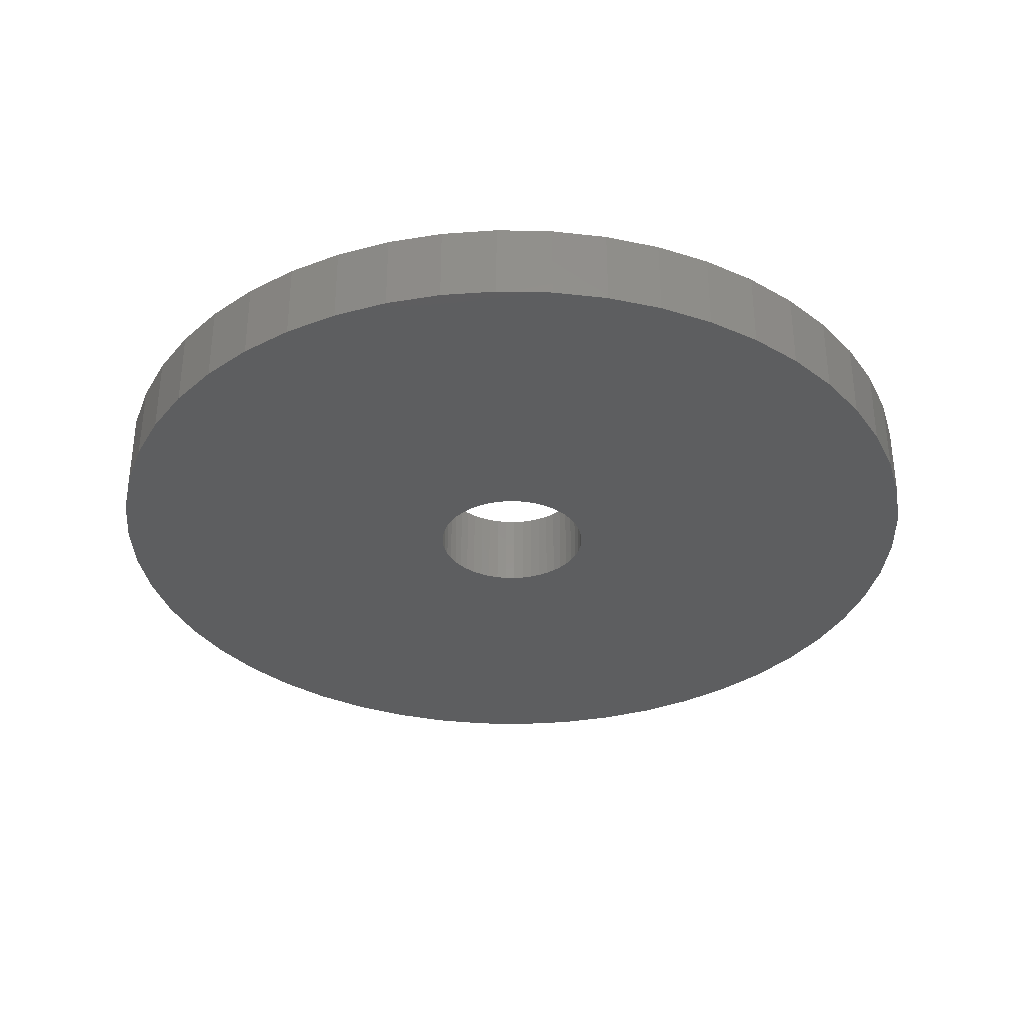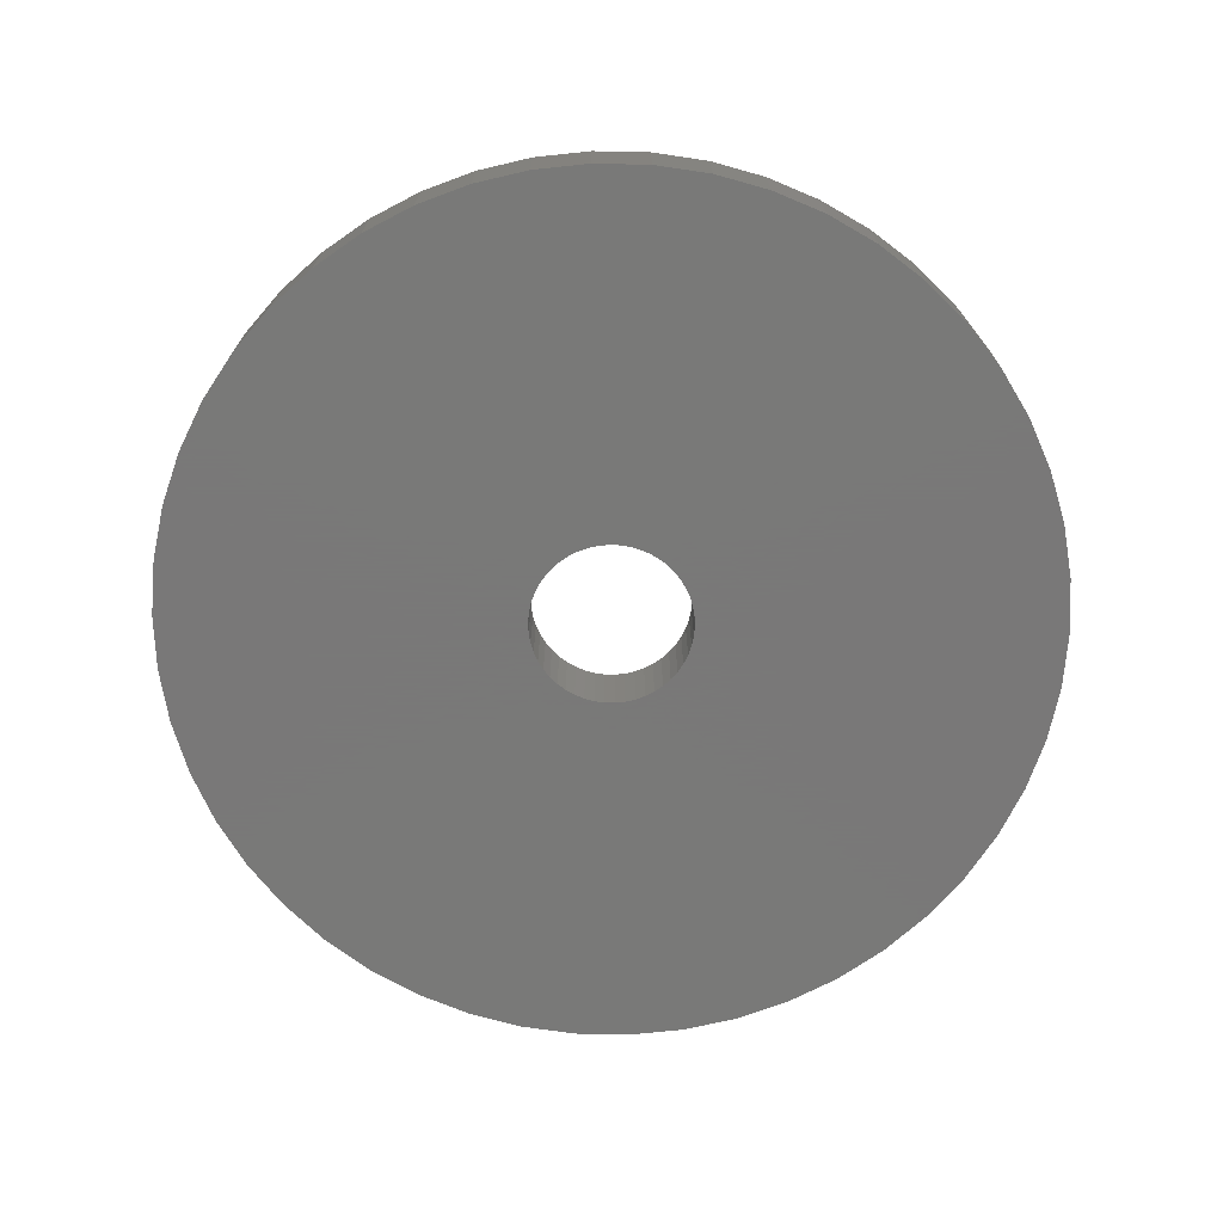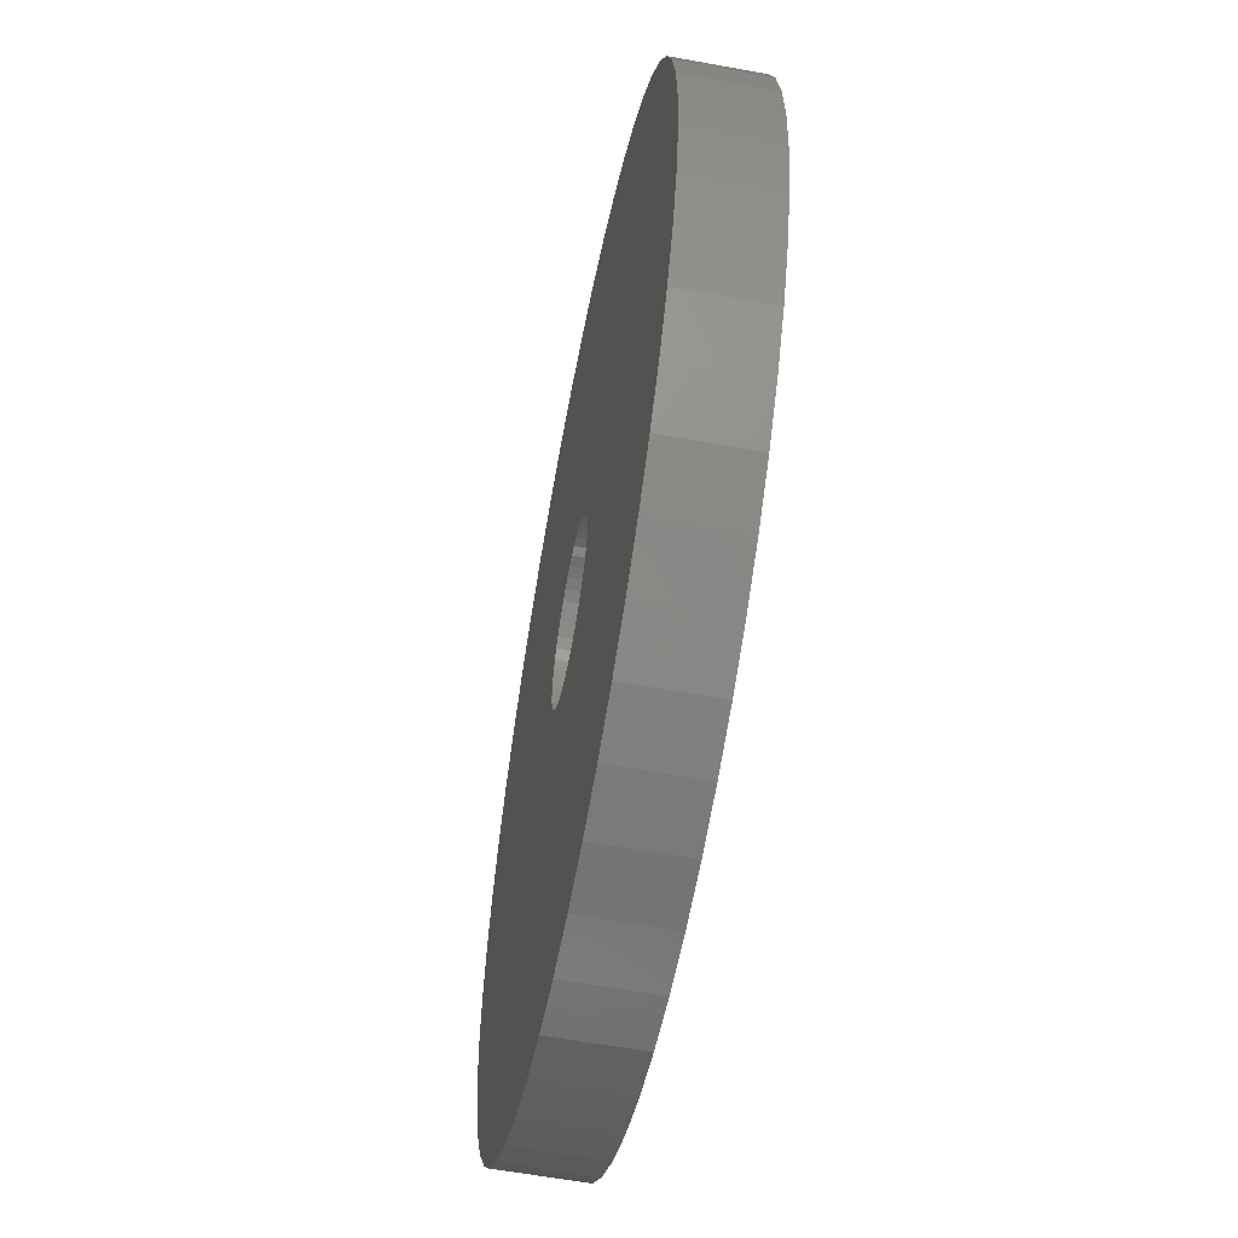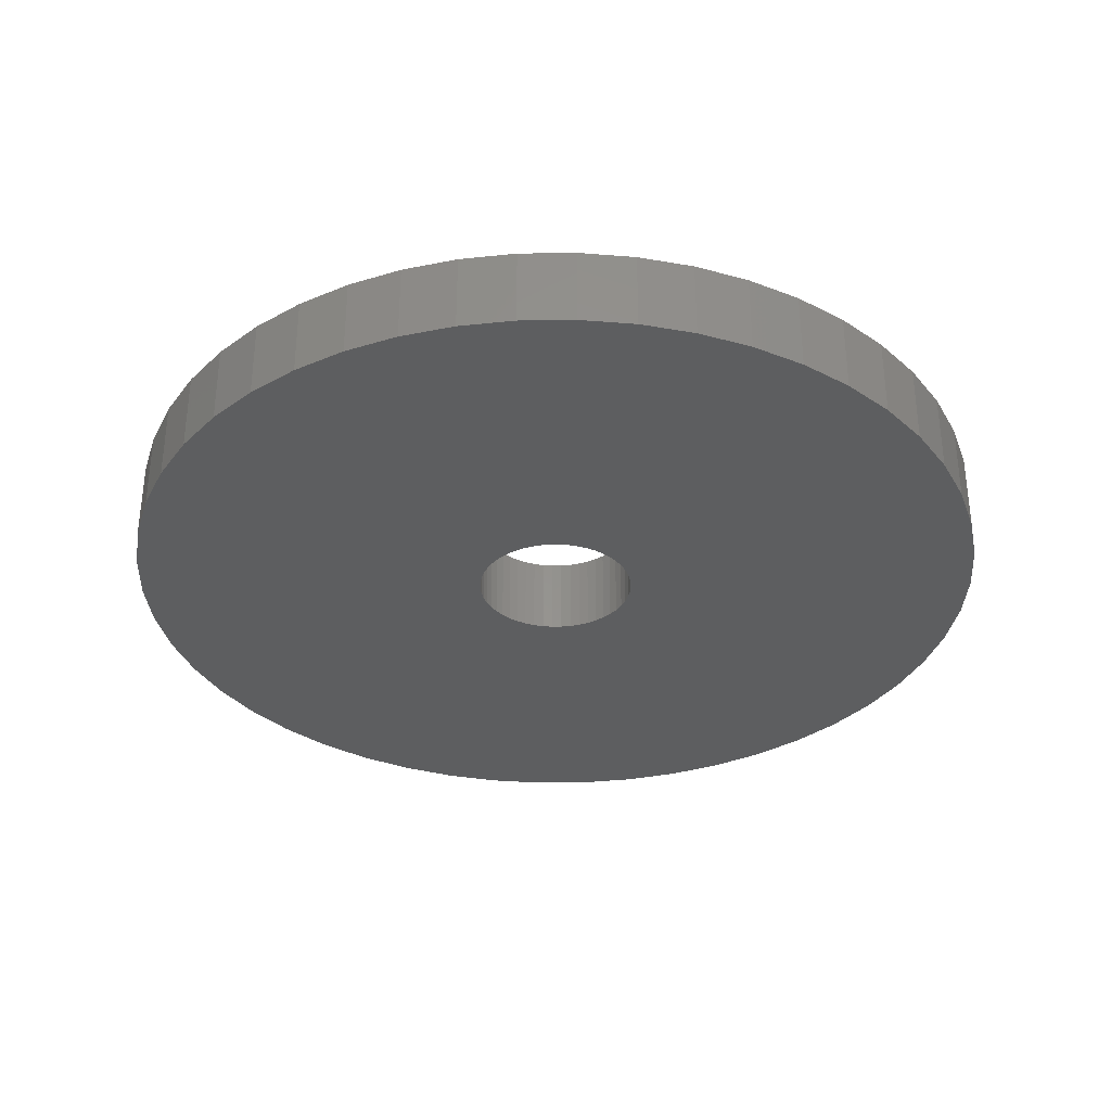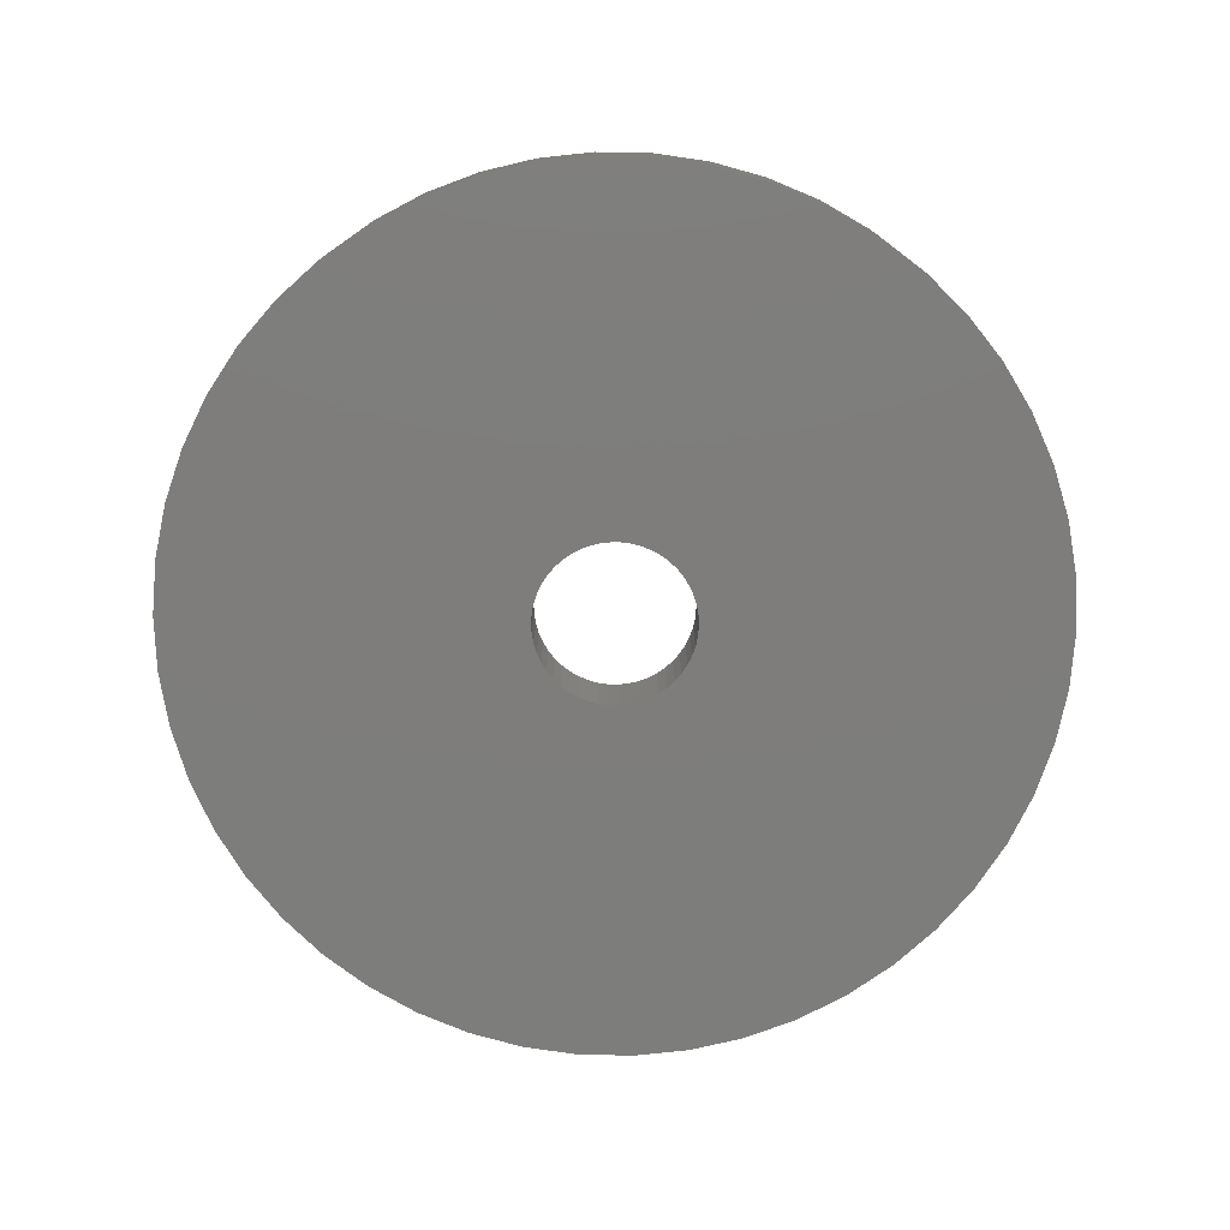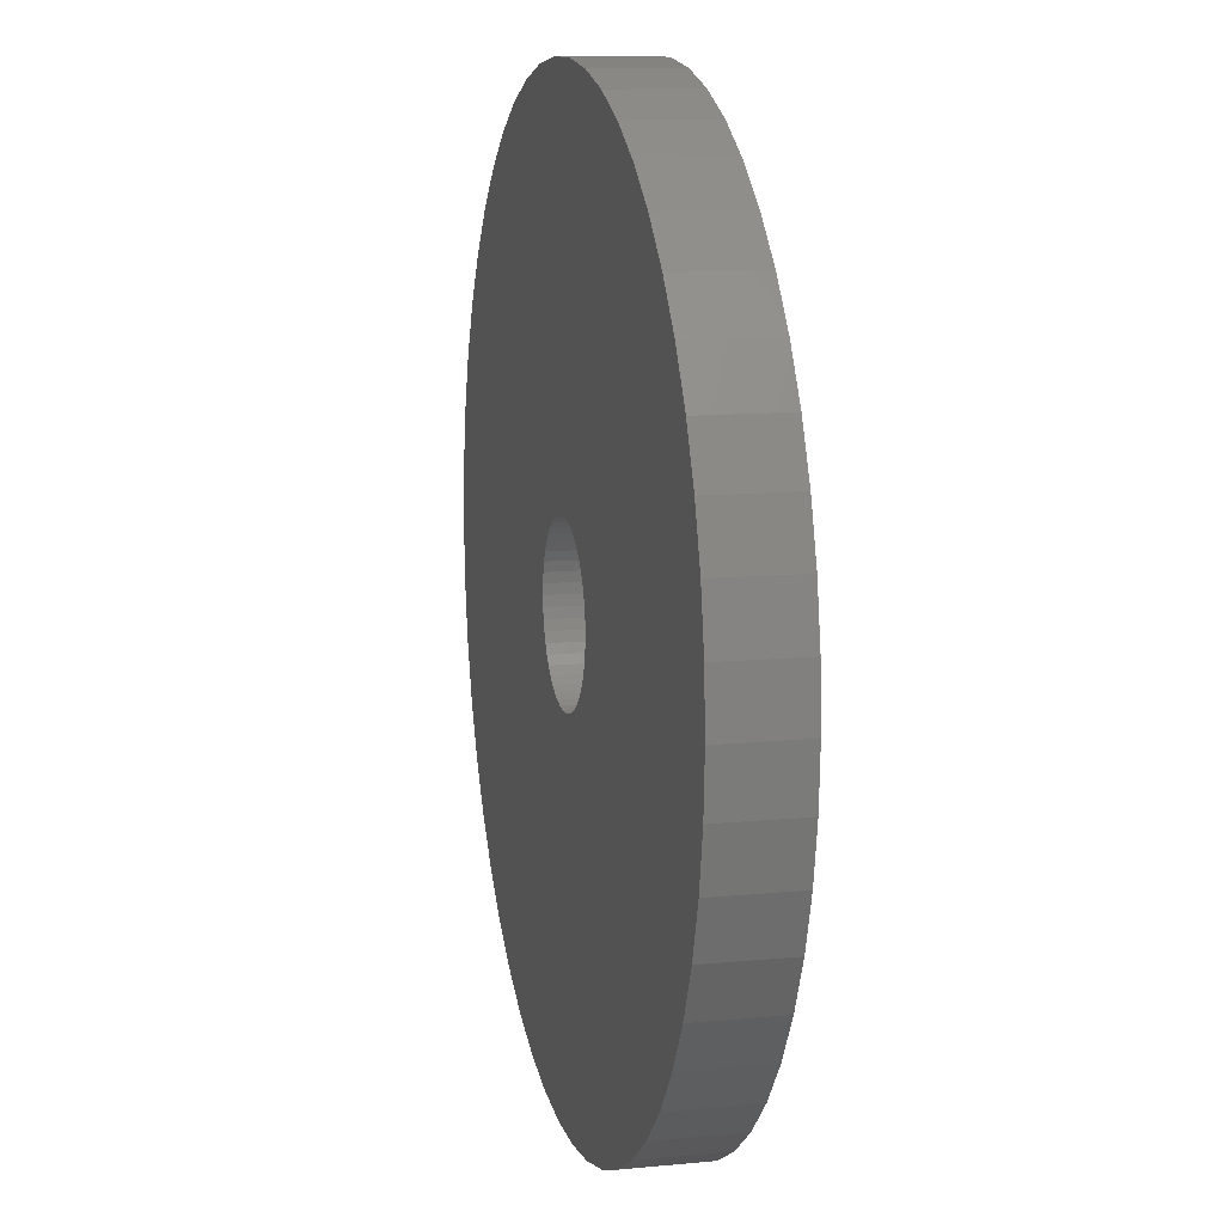
<metadata>
{"format":"stl","ext":"stl","renderer":"f3d","projection":"perspective","resolution":1024,"background":"white","views":[{"elev":-34.4,"azim":164.0,"up":"+Z"},{"elev":-71.5,"azim":114.0,"up":"+Z"},{"elev":-59.1,"azim":79.3,"up":"+Y"},{"elev":-33.9,"azim":-107.0,"up":"+Z"},{"elev":-77.0,"azim":142.9,"up":"+Z"},{"elev":11.6,"azim":-103.2,"up":"+Y"}]}
</metadata>
<code>
# stl→obj: 200 verts, 400 faces
v 11 0 1
v 10.91 1.379 -1
v 10.91 1.379 1
v 11 0 -1
v -11 0 -1
v -10.91 1.379 1
v -10.91 1.379 -1
v -11 0 1
v 0.6907 10.98 -1
v -0.6907 10.98 1
v 0.6907 10.98 1
v -0.6907 10.98 -1
v -0.6907 -10.98 -1
v 0.6907 -10.98 1
v -0.6907 -10.98 1
v 0.6907 -10.98 -1
v 8.019 7.53 -1
v 7.012 8.476 1
v 8.019 7.53 1
v 7.012 8.476 -1
v -7.012 8.476 -1
v -8.019 7.53 1
v -7.012 8.476 1
v -8.019 7.53 -1
v -3.399 10.46 -1
v -4.684 9.953 1
v -3.399 10.46 1
v -4.684 9.953 -1
v 10.23 4.049 1
v 9.639 5.299 -1
v 9.639 5.299 1
v 10.23 4.049 -1
v 4.684 9.953 -1
v 3.399 10.46 1
v 4.684 9.953 1
v 3.399 10.46 -1
v 2.061 10.81 1
v 2.061 10.81 -1
v 5.894 9.288 -1
v 5.894 9.288 1
v -10.23 4.049 -1
v -9.639 5.299 1
v -9.639 5.299 -1
v -10.23 4.049 1
v 2 0 1
v 1.984 0.2507 1
v 10.65 2.736 1
v 10.91 -1.379 1
v 1.937 0.4974 1
v 1.984 -0.2507 1
v 1.86 0.7362 1
v 10.65 -2.736 1
v 1.753 0.9635 1
v 8.899 6.466 1
v 1.937 -0.4974 1
v 1.618 1.176 1
v 10.23 -4.049 1
v 1.458 1.369 1
v 1.86 -0.7362 1
v 1.275 1.541 1
v 9.639 -5.299 1
v 1.072 1.689 1
v 1.753 -0.9635 1
v 0.8516 1.81 1
v 8.899 -6.466 1
v 0.618 1.902 1
v 1.618 -1.176 1
v 8.019 -7.53 1
v 0.3748 1.965 1
v 0.1256 1.996 1
v -0.1256 1.996 1
v -0.3748 1.965 1
v -2.061 10.81 1
v -0.618 1.902 1
v -0.8516 1.81 1
v -1.072 1.689 1
v -5.894 9.288 1
v -1.275 1.541 1
v -1.458 1.369 1
v -1.618 1.176 1
v 1.458 -1.369 1
v 7.012 -8.476 1
v 1.275 -1.541 1
v 5.894 -9.288 1
v 1.072 -1.689 1
v 4.684 -9.953 1
v 0.8516 -1.81 1
v 3.399 -10.46 1
v 0.618 -1.902 1
v 2.061 -10.81 1
v 0.3748 -1.965 1
v 0.1256 -1.996 1
v -0.1256 -1.996 1
v -0.3748 -1.965 1
v -2.061 -10.81 1
v -0.618 -1.902 1
v -3.399 -10.46 1
v -0.8516 -1.81 1
v -4.684 -9.953 1
v -1.072 -1.689 1
v -5.894 -9.288 1
v -1.275 -1.541 1
v -7.012 -8.476 1
v -1.458 -1.369 1
v -8.019 -7.53 1
v -1.618 -1.176 1
v -8.899 -6.466 1
v -1.753 -0.9635 1
v -9.639 -5.299 1
v -1.86 -0.7362 1
v -10.23 -4.049 1
v -1.937 -0.4974 1
v -10.65 -2.736 1
v -1.984 -0.2507 1
v -10.91 -1.379 1
v -2 0 1
v -8.899 6.466 1
v -1.753 0.9635 1
v -1.86 0.7362 1
v -1.937 0.4974 1
v -10.65 2.736 1
v -1.984 0.2507 1
v -2.061 10.81 -1
v 2 0 -1
v 10.91 -1.379 -1
v 1.984 -0.2507 -1
v 10.65 -2.736 -1
v 1.937 -0.4974 -1
v 10.23 -4.049 -1
v 1.984 0.2507 -1
v 1.86 -0.7362 -1
v 9.639 -5.299 -1
v 10.65 2.736 -1
v 1.753 -0.9635 -1
v 8.899 -6.466 -1
v 1.937 0.4974 -1
v 1.618 -1.176 -1
v 8.019 -7.53 -1
v 1.458 -1.369 -1
v 7.012 -8.476 -1
v 1.86 0.7362 -1
v 1.275 -1.541 -1
v 5.894 -9.288 -1
v 1.072 -1.689 -1
v 4.684 -9.953 -1
v 1.753 0.9635 -1
v 0.8516 -1.81 -1
v 3.399 -10.46 -1
v 8.899 6.466 -1
v 0.618 -1.902 -1
v 2.061 -10.81 -1
v 1.618 1.176 -1
v 0.3748 -1.965 -1
v 0.1256 -1.996 -1
v -0.1256 -1.996 -1
v -0.3748 -1.965 -1
v -2.061 -10.81 -1
v -0.618 -1.902 -1
v -3.399 -10.46 -1
v -0.8516 -1.81 -1
v -4.684 -9.953 -1
v -1.072 -1.689 -1
v -5.894 -9.288 -1
v -1.275 -1.541 -1
v -7.012 -8.476 -1
v -1.458 -1.369 -1
v -8.019 -7.53 -1
v -1.618 -1.176 -1
v 1.458 1.369 -1
v 1.275 1.541 -1
v 1.072 1.689 -1
v 0.8516 1.81 -1
v 0.618 1.902 -1
v 0.3748 1.965 -1
v 0.1256 1.996 -1
v -0.1256 1.996 -1
v -0.3748 1.965 -1
v -0.618 1.902 -1
v -0.8516 1.81 -1
v -1.072 1.689 -1
v -5.894 9.288 -1
v -1.275 1.541 -1
v -1.458 1.369 -1
v -1.618 1.176 -1
v -8.899 6.466 -1
v -1.753 0.9635 -1
v -1.86 0.7362 -1
v -1.937 0.4974 -1
v -10.65 2.736 -1
v -1.984 0.2507 -1
v -2 0 -1
v -8.899 -6.466 -1
v -1.753 -0.9635 -1
v -9.639 -5.299 -1
v -1.86 -0.7362 -1
v -10.23 -4.049 -1
v -1.937 -0.4974 -1
v -10.65 -2.736 -1
v -1.984 -0.2507 -1
v -10.91 -1.379 -1
f 1 2 3
f 2 1 4
f 5 6 7
f 6 5 8
f 9 10 11
f 10 9 12
f 13 14 15
f 14 13 16
f 17 18 19
f 18 17 20
f 21 22 23
f 22 21 24
f 25 26 27
f 26 25 28
f 29 30 31
f 30 29 32
f 33 34 35
f 34 33 36
f 36 37 34
f 37 36 38
f 39 35 40
f 35 39 33
f 41 42 43
f 42 41 44
f 45 1 3
f 46 3 47
f 1 45 48
f 49 47 29
f 50 48 45
f 51 29 31
f 48 50 52
f 53 31 54
f 55 52 50
f 56 54 19
f 52 55 57
f 58 19 18
f 59 57 55
f 60 18 40
f 57 59 61
f 62 40 35
f 63 61 59
f 64 35 34
f 61 63 65
f 66 34 37
f 67 65 63
f 65 67 68
f 3 46 45
f 47 49 46
f 29 51 49
f 31 53 51
f 54 56 53
f 19 58 56
f 18 60 58
f 40 62 60
f 35 64 62
f 69 37 11
f 34 66 64
f 37 69 66
f 11 70 69
f 11 71 70
f 10 71 11
f 71 10 72
f 73 72 10
f 72 73 74
f 27 74 73
f 74 27 75
f 26 75 27
f 75 26 76
f 77 76 26
f 76 77 78
f 23 78 77
f 78 23 79
f 79 22 80
f 22 79 23
f 81 68 67
f 68 81 82
f 83 82 81
f 82 83 84
f 85 84 83
f 84 85 86
f 87 86 85
f 86 87 88
f 89 88 87
f 88 89 90
f 91 90 89
f 90 91 14
f 92 14 91
f 93 14 92
f 15 93 94
f 95 94 96
f 93 15 14
f 97 96 98
f 99 98 100
f 101 100 102
f 103 102 104
f 105 104 106
f 107 106 108
f 109 108 110
f 111 110 112
f 113 112 114
f 94 95 15
f 115 114 116
f 117 80 22
f 80 117 118
f 96 97 95
f 42 118 117
f 98 99 97
f 118 42 119
f 100 101 99
f 44 119 42
f 102 103 101
f 119 44 120
f 104 105 103
f 121 120 44
f 106 107 105
f 120 121 122
f 108 109 107
f 6 122 121
f 110 111 109
f 122 6 116
f 112 113 111
f 8 116 6
f 114 115 113
f 116 8 115
f 12 73 10
f 73 12 123
f 124 4 125
f 126 125 127
f 4 124 2
f 128 127 129
f 130 2 124
f 131 129 132
f 2 130 133
f 134 132 135
f 136 133 130
f 137 135 138
f 133 136 32
f 139 138 140
f 141 32 136
f 142 140 143
f 32 141 30
f 144 143 145
f 146 30 141
f 147 145 148
f 30 146 149
f 150 148 151
f 152 149 146
f 149 152 17
f 125 126 124
f 127 128 126
f 129 131 128
f 132 134 131
f 135 137 134
f 138 139 137
f 140 142 139
f 143 144 142
f 145 147 144
f 153 151 16
f 148 150 147
f 151 153 150
f 16 154 153
f 16 155 154
f 13 155 16
f 155 13 156
f 157 156 13
f 156 157 158
f 159 158 157
f 158 159 160
f 161 160 159
f 160 161 162
f 163 162 161
f 162 163 164
f 165 164 163
f 164 165 166
f 166 167 168
f 167 166 165
f 169 17 152
f 17 169 20
f 170 20 169
f 20 170 39
f 171 39 170
f 39 171 33
f 172 33 171
f 33 172 36
f 173 36 172
f 36 173 38
f 174 38 173
f 38 174 9
f 175 9 174
f 176 9 175
f 12 176 177
f 123 177 178
f 176 12 9
f 25 178 179
f 28 179 180
f 181 180 182
f 21 182 183
f 24 183 184
f 185 184 186
f 43 186 187
f 41 187 188
f 189 188 190
f 177 123 12
f 7 190 191
f 192 168 167
f 168 192 193
f 178 25 123
f 194 193 192
f 179 28 25
f 193 194 195
f 180 181 28
f 196 195 194
f 182 21 181
f 195 196 197
f 183 24 21
f 198 197 196
f 184 185 24
f 197 198 199
f 186 43 185
f 200 199 198
f 187 41 43
f 199 200 191
f 188 189 41
f 5 191 200
f 190 7 189
f 191 5 7
f 16 90 14
f 90 16 151
f 47 32 29
f 32 47 133
f 3 133 47
f 133 3 2
f 54 17 19
f 17 54 149
f 31 149 54
f 149 31 30
f 38 11 37
f 11 38 9
f 20 40 18
f 40 20 39
f 43 117 185
f 117 43 42
f 185 22 24
f 22 185 117
f 189 44 41
f 44 189 121
f 7 121 189
f 121 7 6
f 28 77 26
f 77 28 181
f 181 23 77
f 23 181 21
f 123 27 73
f 27 123 25
f 48 4 1
f 4 48 125
f 61 129 57
f 129 61 132
f 167 103 105
f 103 167 165
f 194 111 196
f 111 194 109
f 192 109 194
f 109 192 107
f 145 84 86
f 84 145 143
f 57 127 52
f 127 57 129
f 167 107 192
f 107 167 105
f 198 115 200
f 115 198 113
f 200 8 5
f 8 200 115
f 196 113 198
f 113 196 111
f 140 68 82
f 68 140 138
f 148 86 88
f 86 148 145
f 151 88 90
f 88 151 148
f 52 125 48
f 125 52 127
f 65 132 61
f 132 65 135
f 68 135 65
f 135 68 138
f 157 15 95
f 15 157 13
f 161 97 99
f 97 161 159
f 165 101 103
f 101 165 163
f 143 82 84
f 82 143 140
f 159 95 97
f 95 159 157
f 163 99 101
f 99 163 161
f 124 46 130
f 46 124 45
f 116 190 122
f 190 116 191
f 176 70 71
f 70 176 175
f 154 93 92
f 93 154 155
f 139 83 81
f 83 139 142
f 170 58 60
f 58 170 169
f 183 78 79
f 78 183 182
f 179 74 75
f 74 179 178
f 141 53 146
f 53 141 51
f 130 49 136
f 49 130 46
f 173 64 66
f 64 173 172
f 171 60 62
f 60 171 170
f 119 186 118
f 186 119 187
f 118 184 80
f 184 118 186
f 120 187 119
f 187 120 188
f 180 75 76
f 75 180 179
f 178 72 74
f 72 178 177
f 153 92 91
f 92 153 154
f 136 51 141
f 51 136 49
f 152 58 169
f 58 152 56
f 146 56 152
f 56 146 53
f 174 66 69
f 66 174 173
f 175 69 70
f 69 175 174
f 172 62 64
f 62 172 171
f 80 183 79
f 183 80 184
f 122 188 120
f 188 122 190
f 182 76 78
f 76 182 180
f 177 71 72
f 71 177 176
f 128 50 126
f 50 128 55
f 158 98 96
f 98 158 160
f 108 195 110
f 195 108 193
f 144 87 85
f 87 144 147
f 147 89 87
f 89 147 150
f 139 67 137
f 67 139 81
f 134 59 131
f 59 134 63
f 126 45 124
f 45 126 50
f 110 197 112
f 197 110 195
f 114 191 116
f 191 114 199
f 142 85 83
f 85 142 144
f 150 91 89
f 91 150 153
f 137 63 134
f 63 137 67
f 131 55 128
f 55 131 59
f 160 100 98
f 100 160 162
f 156 96 94
f 96 156 158
f 104 168 106
f 168 104 166
f 106 193 108
f 193 106 168
f 112 199 114
f 199 112 197
f 164 104 102
f 104 164 166
f 162 102 100
f 102 162 164
f 155 94 93
f 94 155 156

</code>
